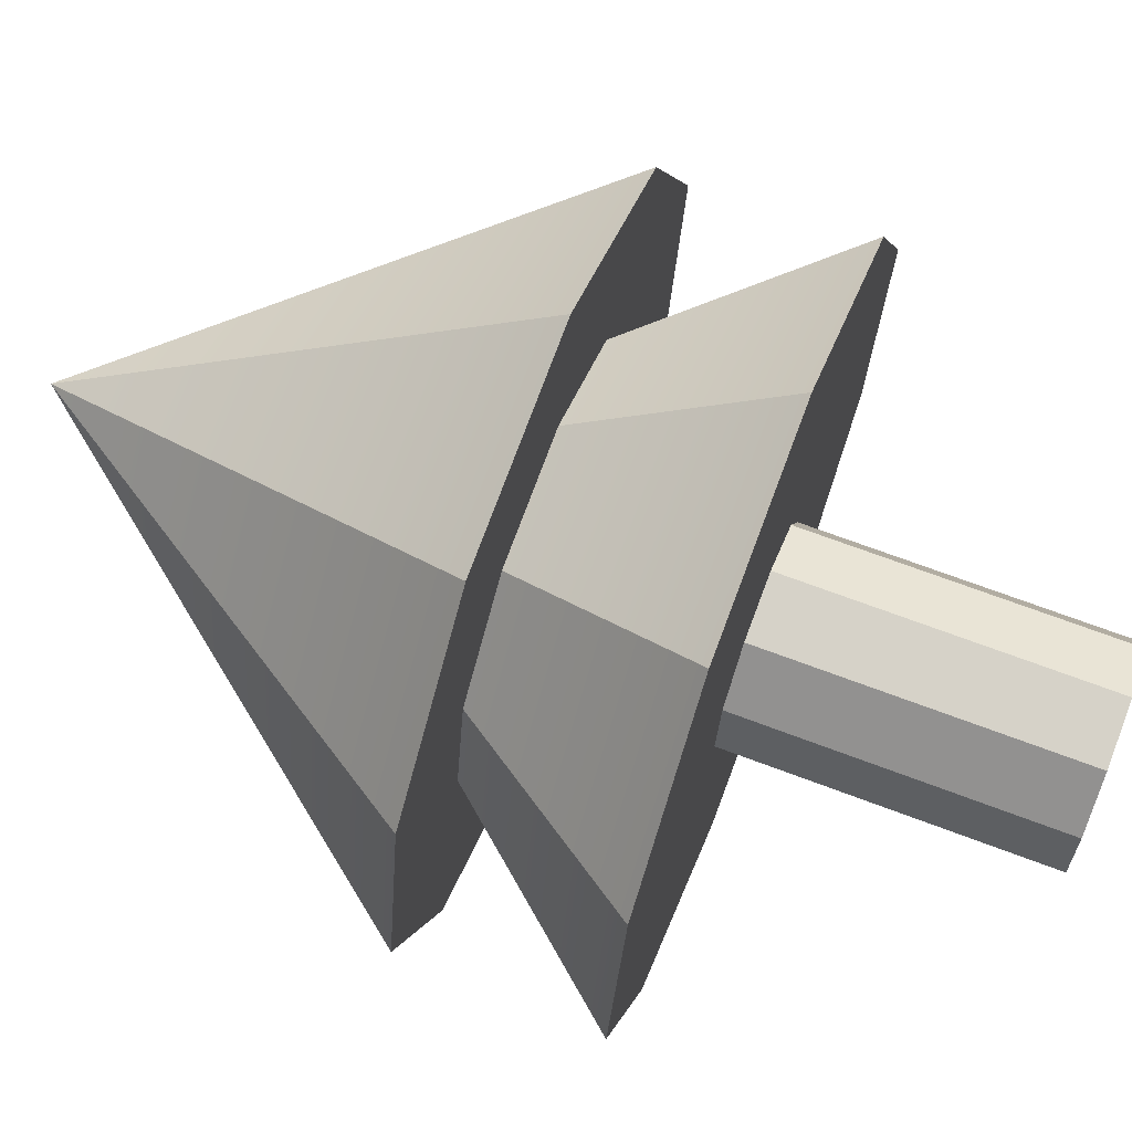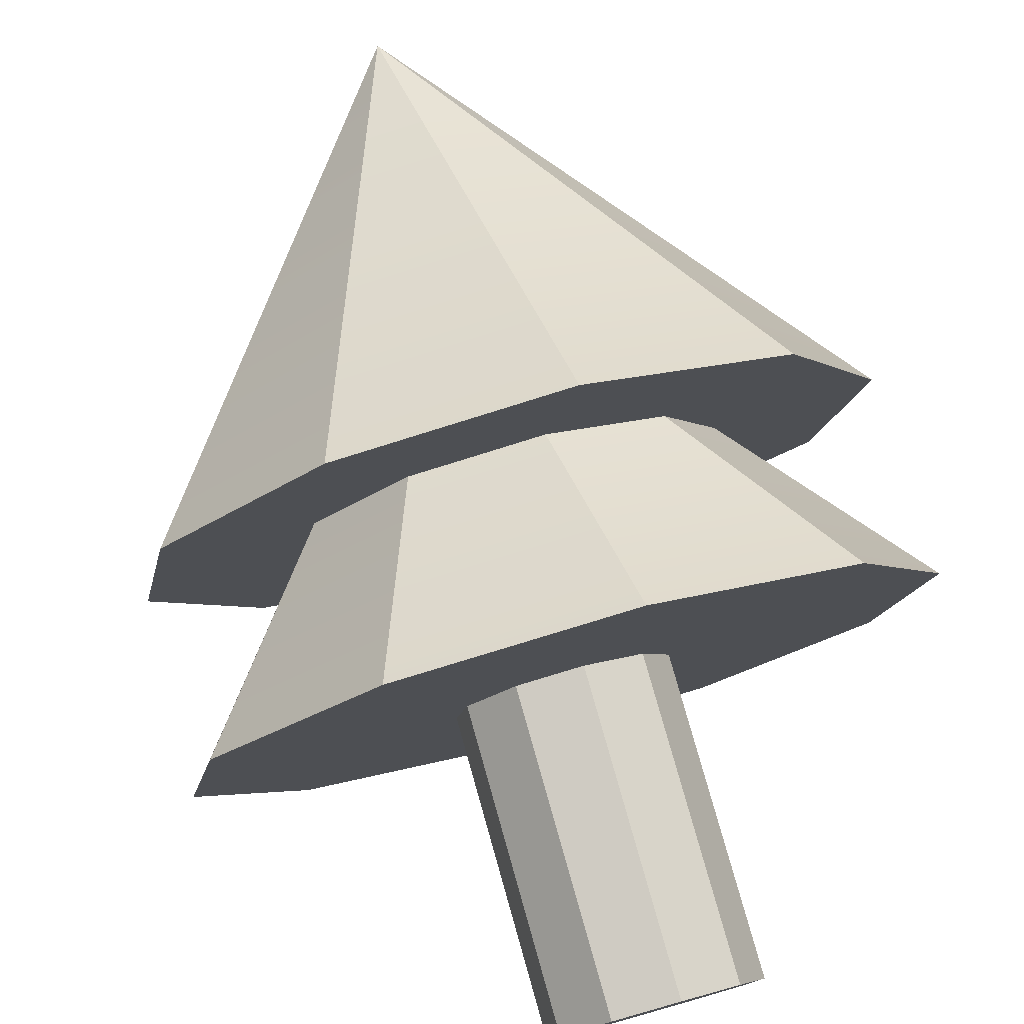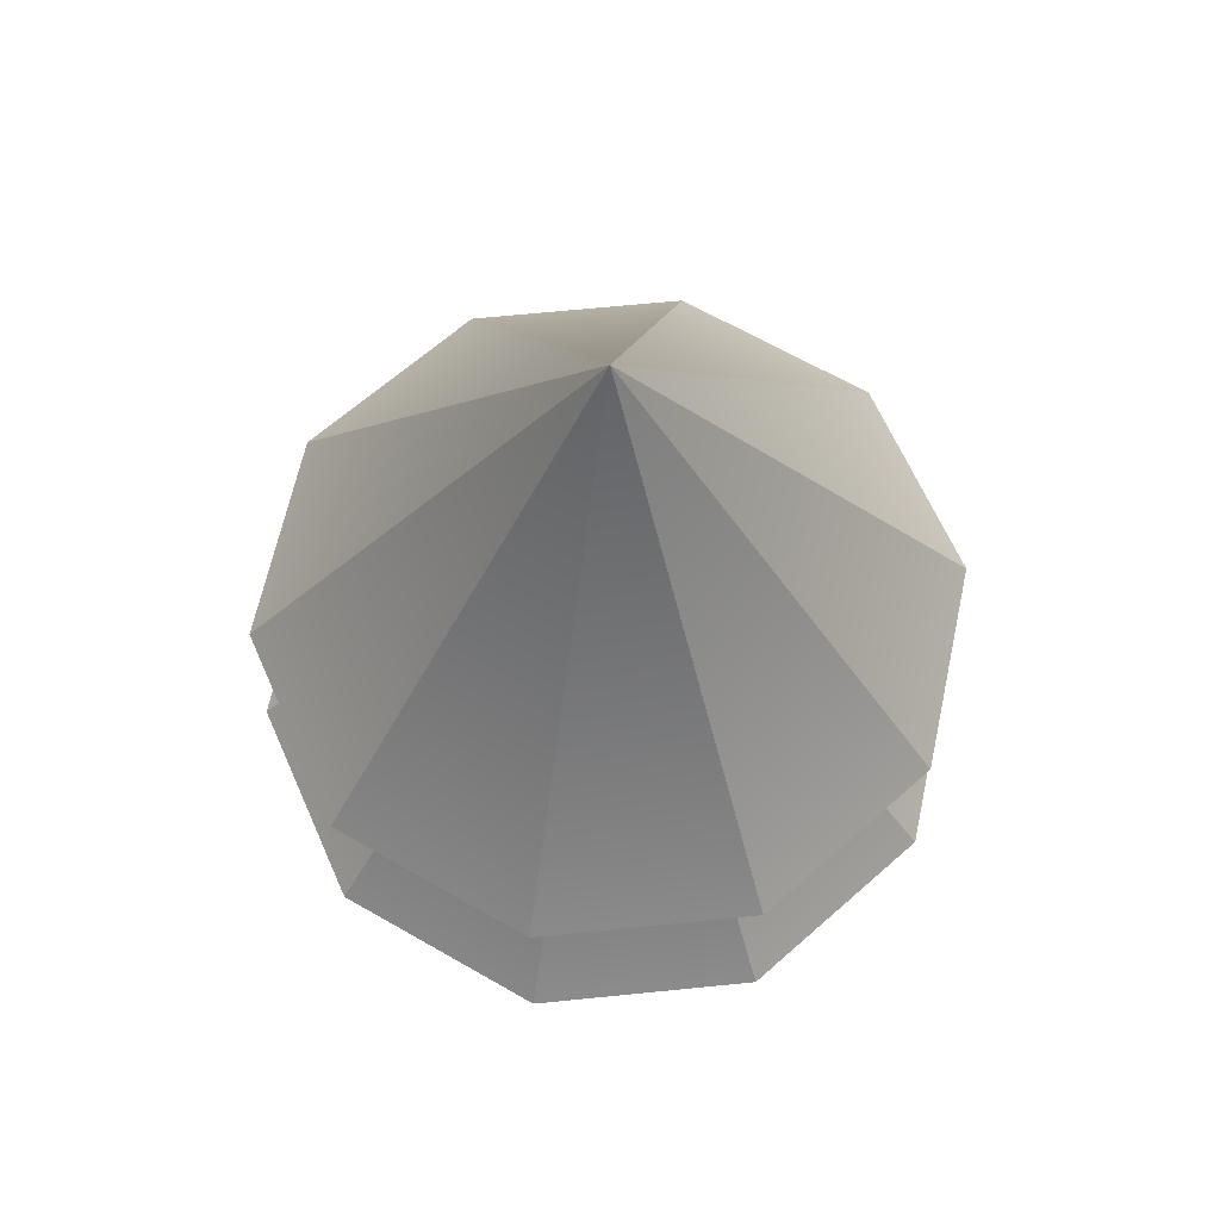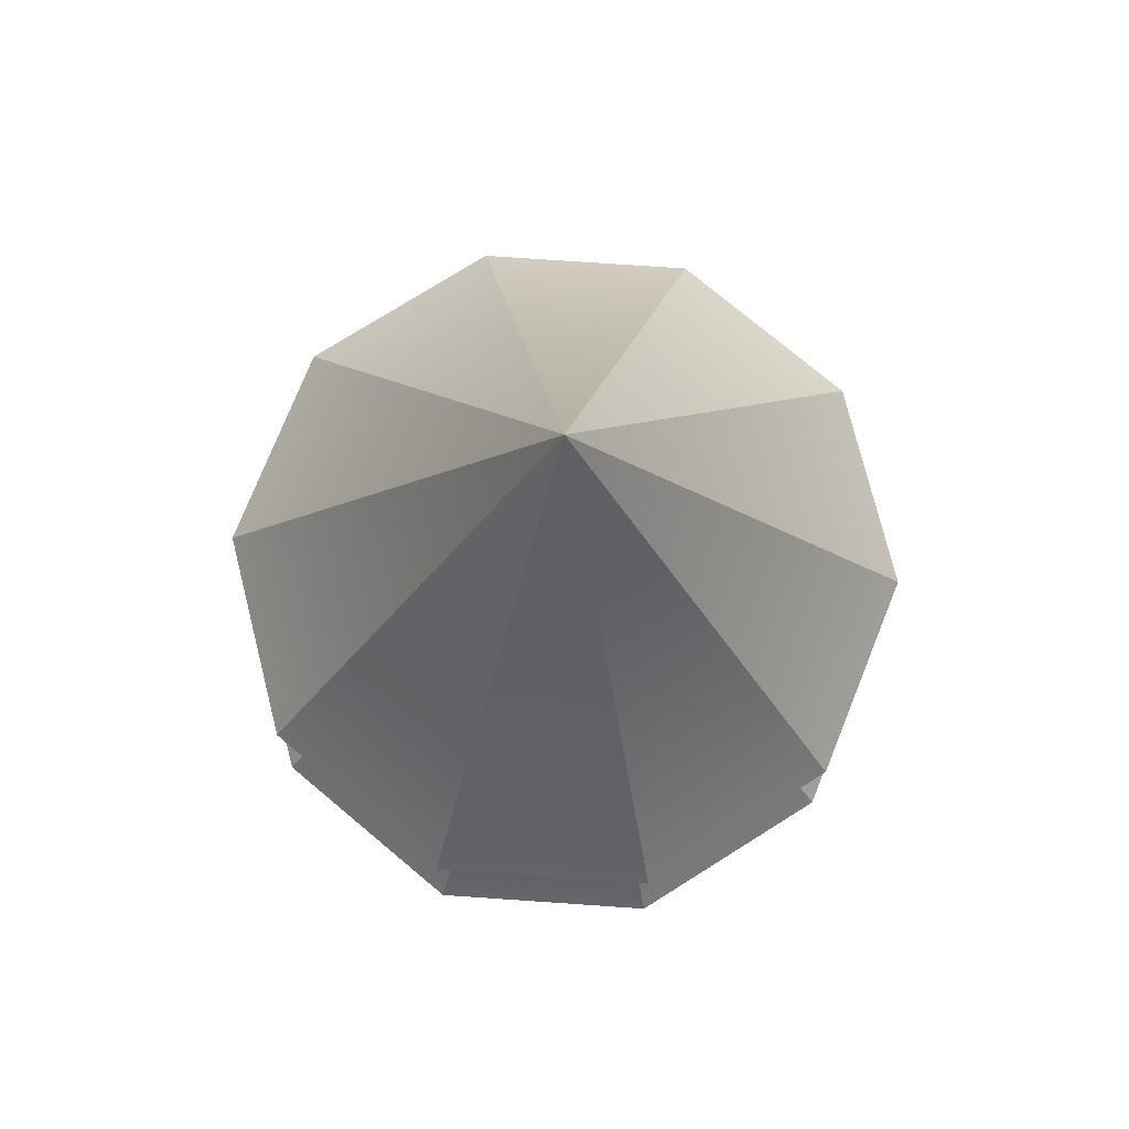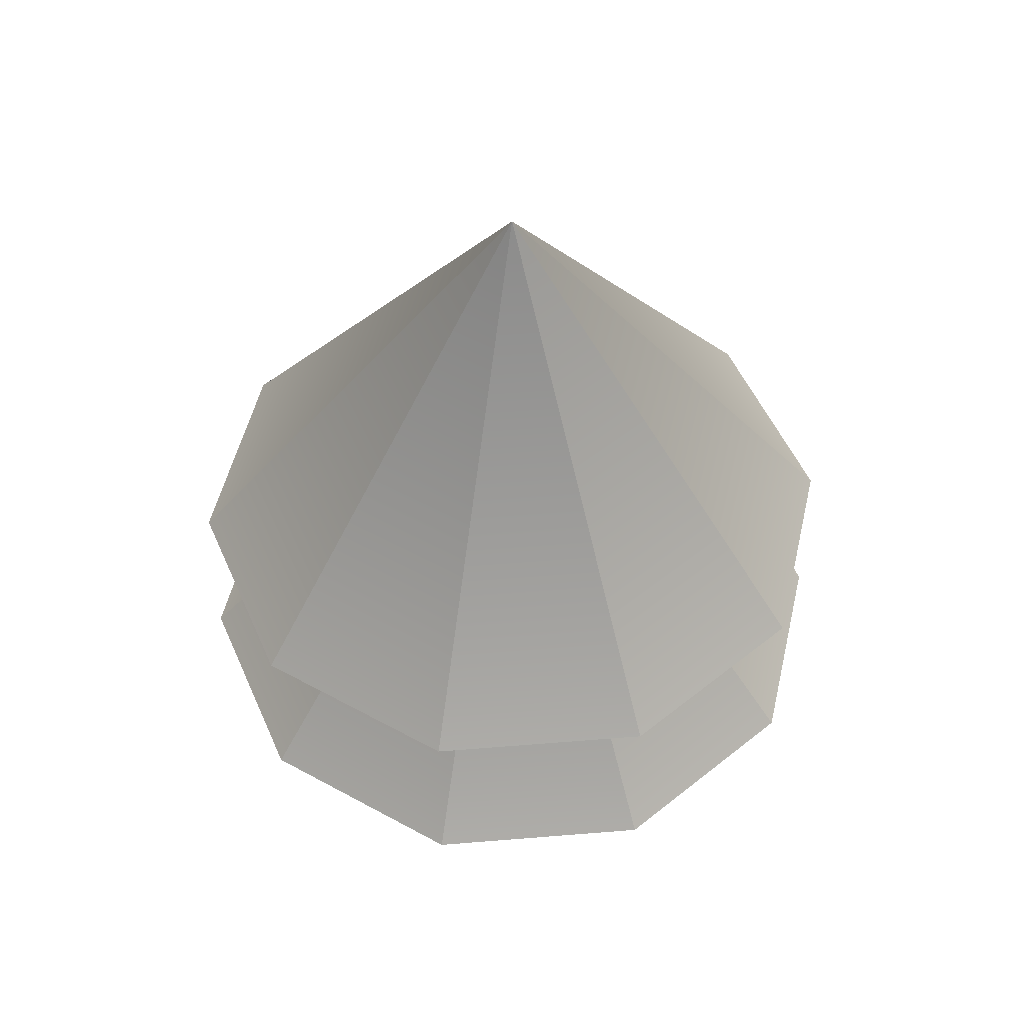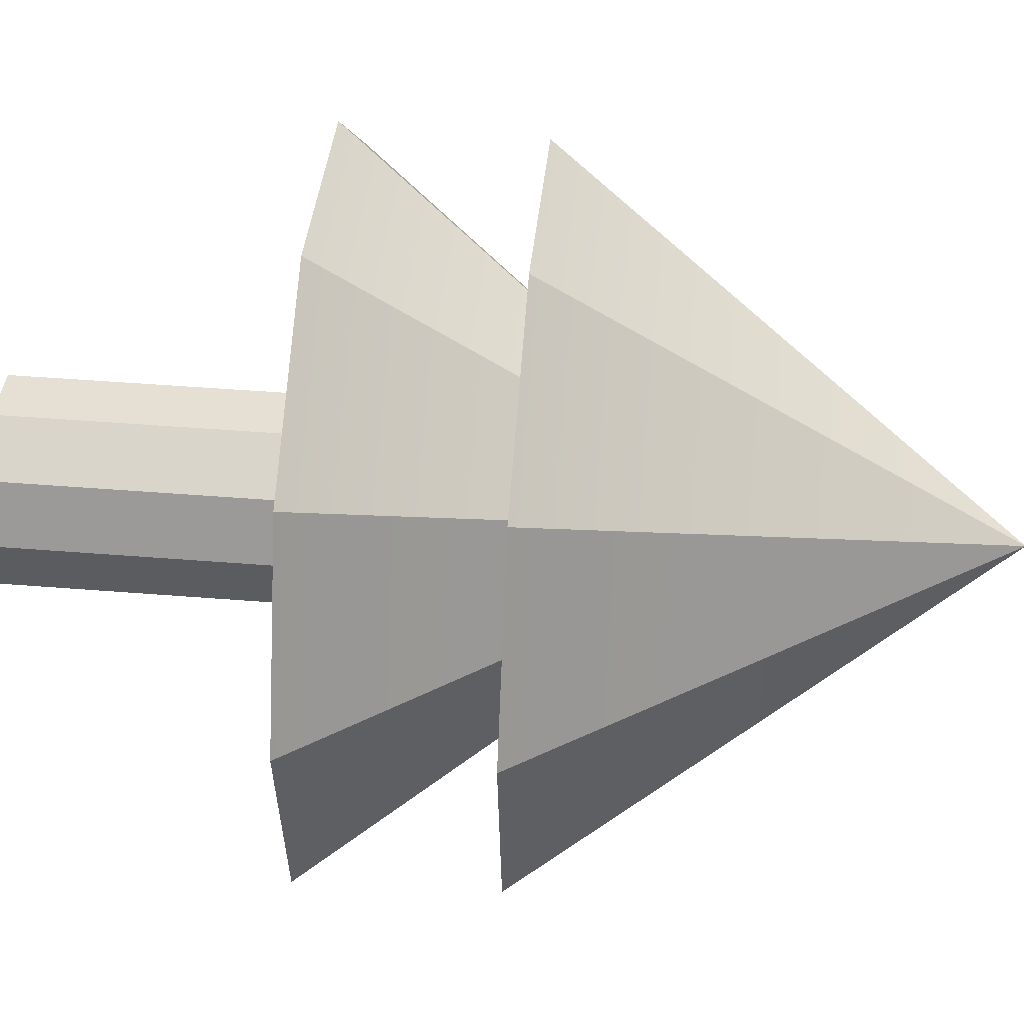
<metadata>
{"format":"obj","ext":"obj","renderer":"f3d","projection":"perspective","resolution":1024,"background":"white","views":[{"elev":68.6,"azim":-69.2,"up":"+Z"},{"elev":78.8,"azim":-15.8,"up":"+Z"},{"elev":64.6,"azim":-13.6,"up":"+Y"},{"elev":76.0,"azim":-3.9,"up":"+Y"},{"elev":51.6,"azim":23.1,"up":"+Y"},{"elev":45.7,"azim":95.3,"up":"+Z"}]}
</metadata>
<code>
v 0.8504 0 0.8156
v 1.167 0 0.16
v 0.8504 4.937 0.8156
v 0.8504 4.937 0.8156
v 1.167 0 0.16
v 1.167 4.937 0.16
v 1.167 0 0.16
v 1.038 0 -0.5568
v 1.167 4.937 0.16
v 1.167 4.937 0.16
v 1.038 0 -0.5568
v 1.038 4.937 -0.5568
v 1.038 0 -0.5568
v 0.5129 0 -1.061
v 1.038 4.937 -0.5568
v 1.038 4.937 -0.5568
v 0.5129 0 -1.061
v 0.5129 4.937 -1.061
v 0.5129 0 -1.061
v -0.2086 0 -1.16
v 0.5129 4.937 -1.061
v 0.5129 4.937 -1.061
v -0.2086 0 -1.16
v -0.2086 4.937 -1.16
v -0.2086 0 -1.16
v -0.8504 0 -0.8156
v -0.2086 4.937 -1.16
v -0.2086 4.937 -1.16
v -0.8504 0 -0.8156
v -0.8504 4.937 -0.8156
v -0.8504 0 -0.8156
v -1.167 0 -0.16
v -0.8504 4.937 -0.8156
v -0.8504 4.937 -0.8156
v -1.167 0 -0.16
v -1.167 4.937 -0.16
v -1.167 0 -0.16
v -1.038 0 0.5568
v -1.167 4.937 -0.16
v -1.167 4.937 -0.16
v -1.038 0 0.5568
v -1.038 4.937 0.5568
v -1.038 0 0.5568
v -0.5129 0 1.061
v -1.038 4.937 0.5568
v -1.038 4.937 0.5568
v -0.5129 0 1.061
v -0.5129 4.937 1.061
v -0.5129 0 1.061
v 0.2086 0 1.16
v -0.5129 4.937 1.061
v -0.5129 4.937 1.061
v 0.2086 0 1.16
v 0.2086 4.937 1.16
v 0.2086 0 1.16
v 0.8504 0 0.8156
v 0.2086 4.937 1.16
v 0.2086 4.937 1.16
v 0.8504 0 0.8156
v 0.8504 4.937 0.8156
v 1.167 0 0.16
v 0.8504 0 0.8156
v 0 0 0
v 1.038 0 -0.5568
v 1.167 0 0.16
v 0 0 0
v 0.5129 0 -1.061
v 1.038 0 -0.5568
v 0 0 0
v -0.2086 0 -1.16
v 0.5129 0 -1.061
v 0 0 0
v -0.8504 0 -0.8156
v -0.2086 0 -1.16
v 0 0 0
v -1.167 0 -0.16
v -0.8504 0 -0.8156
v 0 0 0
v -1.038 0 0.5568
v -1.167 0 -0.16
v 0 0 0
v -0.5129 0 1.061
v -1.038 0 0.5568
v 0 0 0
v 0.2086 0 1.16
v -0.5129 0 1.061
v 0 0 0
v 0.8504 0 0.8156
v 0.2086 0 1.16
v 0 0 0
v 2.947 5.706 2.827
v 0.723 5.706 4.019
v 4.046 5.706 0.5545
v 0.723 5.706 4.019
v -1.778 5.706 3.677
v 4.046 5.706 0.5545
v -1.778 5.706 3.677
v -3.599 5.706 1.93
v 4.046 5.706 0.5545
v -3.599 5.706 1.93
v -4.046 5.706 -0.5545
v 4.046 5.706 0.5545
v -4.046 5.706 -0.5545
v -2.947 5.706 -2.827
v 4.046 5.706 0.5545
v -2.947 5.706 -2.827
v -0.723 5.706 -4.019
v 4.046 5.706 0.5545
v -0.723 5.706 -4.019
v 1.778 5.706 -3.677
v 4.046 5.706 0.5545
v 1.778 5.706 -3.677
v 3.599 5.706 -1.93
v 4.046 5.706 0.5545
v 2.947 5.706 2.827
v 4.046 5.706 0.5545
v 0 10.95 0
v 4.046 5.706 0.5545
v 3.599 5.706 -1.93
v 0 10.95 0
v 3.599 5.706 -1.93
v 1.778 5.706 -3.677
v 0 10.95 0
v 1.778 5.706 -3.677
v -0.723 5.706 -4.019
v 0 10.95 0
v -0.723 5.706 -4.019
v -2.947 5.706 -2.827
v 0 10.95 0
v -2.947 5.706 -2.827
v -4.046 5.706 -0.5545
v 0 10.95 0
v -4.046 5.706 -0.5545
v -3.599 5.706 1.93
v 0 10.95 0
v -3.599 5.706 1.93
v -1.778 5.706 3.677
v 0 10.95 0
v -1.778 5.706 3.677
v 0.723 5.706 4.019
v 0 10.95 0
v 0.723 5.706 4.019
v 2.947 5.706 2.827
v 0 10.95 0
v 2.991 3.515 2.868
v 0.7336 3.515 4.079
v 4.106 3.515 0.5626
v 0.7336 3.515 4.079
v -1.804 3.515 3.731
v 4.106 3.515 0.5626
v -1.804 3.515 3.731
v -3.652 3.515 1.958
v 4.106 3.515 0.5626
v -3.652 3.515 1.958
v -4.106 3.515 -0.5626
v 4.106 3.515 0.5626
v -4.106 3.515 -0.5626
v -2.991 3.515 -2.868
v 4.106 3.515 0.5626
v -2.991 3.515 -2.868
v -0.7336 3.515 -4.079
v 4.106 3.515 0.5626
v -0.7336 3.515 -4.079
v 1.804 3.515 -3.731
v 4.106 3.515 0.5626
v 1.804 3.515 -3.731
v 3.652 3.515 -1.958
v 4.106 3.515 0.5626
v 2.991 3.515 2.868
v 4.106 3.515 0.5626
v 0 8.531 0
v 4.106 3.515 0.5626
v 3.652 3.515 -1.958
v 0 8.531 0
v 3.652 3.515 -1.958
v 1.804 3.515 -3.731
v 0 8.531 0
v 1.804 3.515 -3.731
v -0.7336 3.515 -4.079
v 0 8.531 0
v -0.7336 3.515 -4.079
v -2.991 3.515 -2.868
v 0 8.531 0
v -2.991 3.515 -2.868
v -4.106 3.515 -0.5626
v 0 8.531 0
v -4.106 3.515 -0.5626
v -3.652 3.515 1.958
v 0 8.531 0
v -3.652 3.515 1.958
v -1.804 3.515 3.731
v 0 8.531 0
v -1.804 3.515 3.731
v 0.7336 3.515 4.079
v 0 8.531 0
v 0.7336 3.515 4.079
v 2.991 3.515 2.868
v 0 8.531 0
v 0.8504 0 0.8156
v 1.167 0 0.16
v 0.8504 4.937 0.8156
v 0.8504 4.937 0.8156
v 1.167 0 0.16
v 1.167 4.937 0.16
v 1.167 0 0.16
v 1.038 0 -0.5568
v 1.167 4.937 0.16
v 1.167 4.937 0.16
v 1.038 0 -0.5568
v 1.038 4.937 -0.5568
v 1.038 0 -0.5568
v 0.5129 0 -1.061
v 1.038 4.937 -0.5568
v 1.038 4.937 -0.5568
v 0.5129 0 -1.061
v 0.5129 4.937 -1.061
v 0.5129 0 -1.061
v -0.2086 0 -1.16
v 0.5129 4.937 -1.061
v 0.5129 4.937 -1.061
v -0.2086 0 -1.16
v -0.2086 4.937 -1.16
v -0.2086 0 -1.16
v -0.8504 0 -0.8156
v -0.2086 4.937 -1.16
v -0.2086 4.937 -1.16
v -0.8504 0 -0.8156
v -0.8504 4.937 -0.8156
v -0.8504 0 -0.8156
v -1.167 0 -0.16
v -0.8504 4.937 -0.8156
v -0.8504 4.937 -0.8156
v -1.167 0 -0.16
v -1.167 4.937 -0.16
v -1.167 0 -0.16
v -1.038 0 0.5568
v -1.167 4.937 -0.16
v -1.167 4.937 -0.16
v -1.038 0 0.5568
v -1.038 4.937 0.5568
v -1.038 0 0.5568
v -0.5129 0 1.061
v -1.038 4.937 0.5568
v -1.038 4.937 0.5568
v -0.5129 0 1.061
v -0.5129 4.937 1.061
v -0.5129 0 1.061
v 0.2086 0 1.16
v -0.5129 4.937 1.061
v -0.5129 4.937 1.061
v 0.2086 0 1.16
v 0.2086 4.937 1.16
v 0.2086 0 1.16
v 0.8504 0 0.8156
v 0.2086 4.937 1.16
v 0.2086 4.937 1.16
v 0.8504 0 0.8156
v 0.8504 4.937 0.8156
v 1.167 0 0.16
v 0.8504 0 0.8156
v 0 0 0
v 1.038 0 -0.5568
v 1.167 0 0.16
v 0 0 0
v 0.5129 0 -1.061
v 1.038 0 -0.5568
v 0 0 0
v -0.2086 0 -1.16
v 0.5129 0 -1.061
v 0 0 0
v -0.8504 0 -0.8156
v -0.2086 0 -1.16
v 0 0 0
v -1.167 0 -0.16
v -0.8504 0 -0.8156
v 0 0 0
v -1.038 0 0.5568
v -1.167 0 -0.16
v 0 0 0
v -0.5129 0 1.061
v -1.038 0 0.5568
v 0 0 0
v 0.2086 0 1.16
v -0.5129 0 1.061
v 0 0 0
v 0.8504 0 0.8156
v 0.2086 0 1.16
v 0 0 0
v 2.947 5.706 2.827
v 0.723 5.706 4.019
v 4.046 5.706 0.5545
v 0.723 5.706 4.019
v -1.778 5.706 3.677
v 4.046 5.706 0.5545
v -1.778 5.706 3.677
v -3.599 5.706 1.93
v 4.046 5.706 0.5545
v -3.599 5.706 1.93
v -4.046 5.706 -0.5545
v 4.046 5.706 0.5545
v -4.046 5.706 -0.5545
v -2.947 5.706 -2.827
v 4.046 5.706 0.5545
v -2.947 5.706 -2.827
v -0.723 5.706 -4.019
v 4.046 5.706 0.5545
v -0.723 5.706 -4.019
v 1.778 5.706 -3.677
v 4.046 5.706 0.5545
v 1.778 5.706 -3.677
v 3.599 5.706 -1.93
v 4.046 5.706 0.5545
v 2.947 5.706 2.827
v 4.046 5.706 0.5545
v 0 10.95 0
v 4.046 5.706 0.5545
v 3.599 5.706 -1.93
v 0 10.95 0
v 3.599 5.706 -1.93
v 1.778 5.706 -3.677
v 0 10.95 0
v 1.778 5.706 -3.677
v -0.723 5.706 -4.019
v 0 10.95 0
v -0.723 5.706 -4.019
v -2.947 5.706 -2.827
v 0 10.95 0
v -2.947 5.706 -2.827
v -4.046 5.706 -0.5545
v 0 10.95 0
v -4.046 5.706 -0.5545
v -3.599 5.706 1.93
v 0 10.95 0
v -3.599 5.706 1.93
v -1.778 5.706 3.677
v 0 10.95 0
v -1.778 5.706 3.677
v 0.723 5.706 4.019
v 0 10.95 0
v 0.723 5.706 4.019
v 2.947 5.706 2.827
v 0 10.95 0
v 2.991 3.515 2.868
v 0.7336 3.515 4.079
v 4.106 3.515 0.5626
v 0.7336 3.515 4.079
v -1.804 3.515 3.731
v 4.106 3.515 0.5626
v -1.804 3.515 3.731
v -3.652 3.515 1.958
v 4.106 3.515 0.5626
v -3.652 3.515 1.958
v -4.106 3.515 -0.5626
v 4.106 3.515 0.5626
v -4.106 3.515 -0.5626
v -2.991 3.515 -2.868
v 4.106 3.515 0.5626
v -2.991 3.515 -2.868
v -0.7336 3.515 -4.079
v 4.106 3.515 0.5626
v -0.7336 3.515 -4.079
v 1.804 3.515 -3.731
v 4.106 3.515 0.5626
v 1.804 3.515 -3.731
v 3.652 3.515 -1.958
v 4.106 3.515 0.5626
v 2.991 3.515 2.868
v 4.106 3.515 0.5626
v 0 8.531 0
v 4.106 3.515 0.5626
v 3.652 3.515 -1.958
v 0 8.531 0
v 3.652 3.515 -1.958
v 1.804 3.515 -3.731
v 0 8.531 0
v 1.804 3.515 -3.731
v -0.7336 3.515 -4.079
v 0 8.531 0
v -0.7336 3.515 -4.079
v -2.991 3.515 -2.868
v 0 8.531 0
v -2.991 3.515 -2.868
v -4.106 3.515 -0.5626
v 0 8.531 0
v -4.106 3.515 -0.5626
v -3.652 3.515 1.958
v 0 8.531 0
v -3.652 3.515 1.958
v -1.804 3.515 3.731
v 0 8.531 0
v -1.804 3.515 3.731
v 0.7336 3.515 4.079
v 0 8.531 0
v 0.7336 3.515 4.079
v 2.991 3.515 2.868
v 0 8.531 0
f 1 2 3
f 4 5 6
f 7 8 9
f 10 11 12
f 13 14 15
f 16 17 18
f 19 20 21
f 22 23 24
f 25 26 27
f 28 29 30
f 31 32 33
f 34 35 36
f 37 38 39
f 40 41 42
f 43 44 45
f 46 47 48
f 49 50 51
f 52 53 54
f 55 56 57
f 58 59 60
f 61 62 63
f 64 65 66
f 67 68 69
f 70 71 72
f 73 74 75
f 76 77 78
f 79 80 81
f 82 83 84
f 85 86 87
f 88 89 90
f 91 92 93
f 94 95 96
f 97 98 99
f 100 101 102
f 103 104 105
f 106 107 108
f 109 110 111
f 112 113 114
f 115 116 117
f 118 119 120
f 121 122 123
f 124 125 126
f 127 128 129
f 130 131 132
f 133 134 135
f 136 137 138
f 139 140 141
f 142 143 144
f 145 146 147
f 148 149 150
f 151 152 153
f 154 155 156
f 157 158 159
f 160 161 162
f 163 164 165
f 166 167 168
f 169 170 171
f 172 173 174
f 175 176 177
f 178 179 180
f 181 182 183
f 184 185 186
f 187 188 189
f 190 191 192
f 193 194 195
f 196 197 198
f 199 200 201
f 202 203 204
f 205 206 207
f 208 209 210
f 211 212 213
f 214 215 216
f 217 218 219
f 220 221 222
f 223 224 225
f 226 227 228
f 229 230 231
f 232 233 234
f 235 236 237
f 238 239 240
f 241 242 243
f 244 245 246
f 247 248 249
f 250 251 252
f 253 254 255
f 256 257 258
f 259 260 261
f 262 263 264
f 265 266 267
f 268 269 270
f 271 272 273
f 274 275 276
f 277 278 279
f 280 281 282
f 283 284 285
f 286 287 288
f 289 290 291
f 292 293 294
f 295 296 297
f 298 299 300
f 301 302 303
f 304 305 306
f 307 308 309
f 310 311 312
f 313 314 315
f 316 317 318
f 319 320 321
f 322 323 324
f 325 326 327
f 328 329 330
f 331 332 333
f 334 335 336
f 337 338 339
f 340 341 342
f 343 344 345
f 346 347 348
f 349 350 351
f 352 353 354
f 355 356 357
f 358 359 360
f 361 362 363
f 364 365 366
f 367 368 369
f 370 371 372
f 373 374 375
f 376 377 378
f 379 380 381
f 382 383 384
f 385 386 387
f 388 389 390
f 391 392 393
f 394 395 396

</code>
